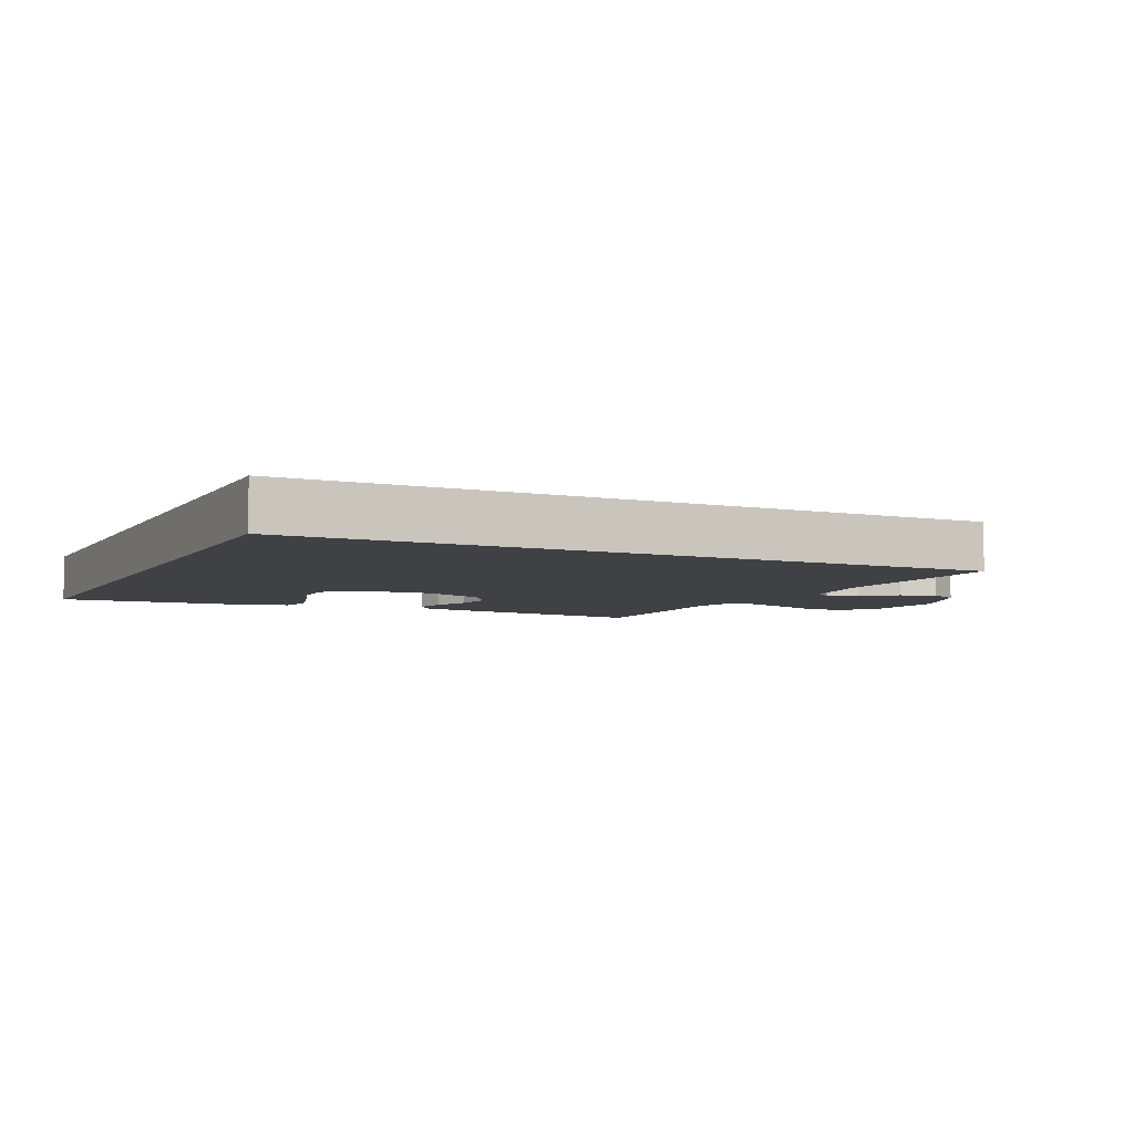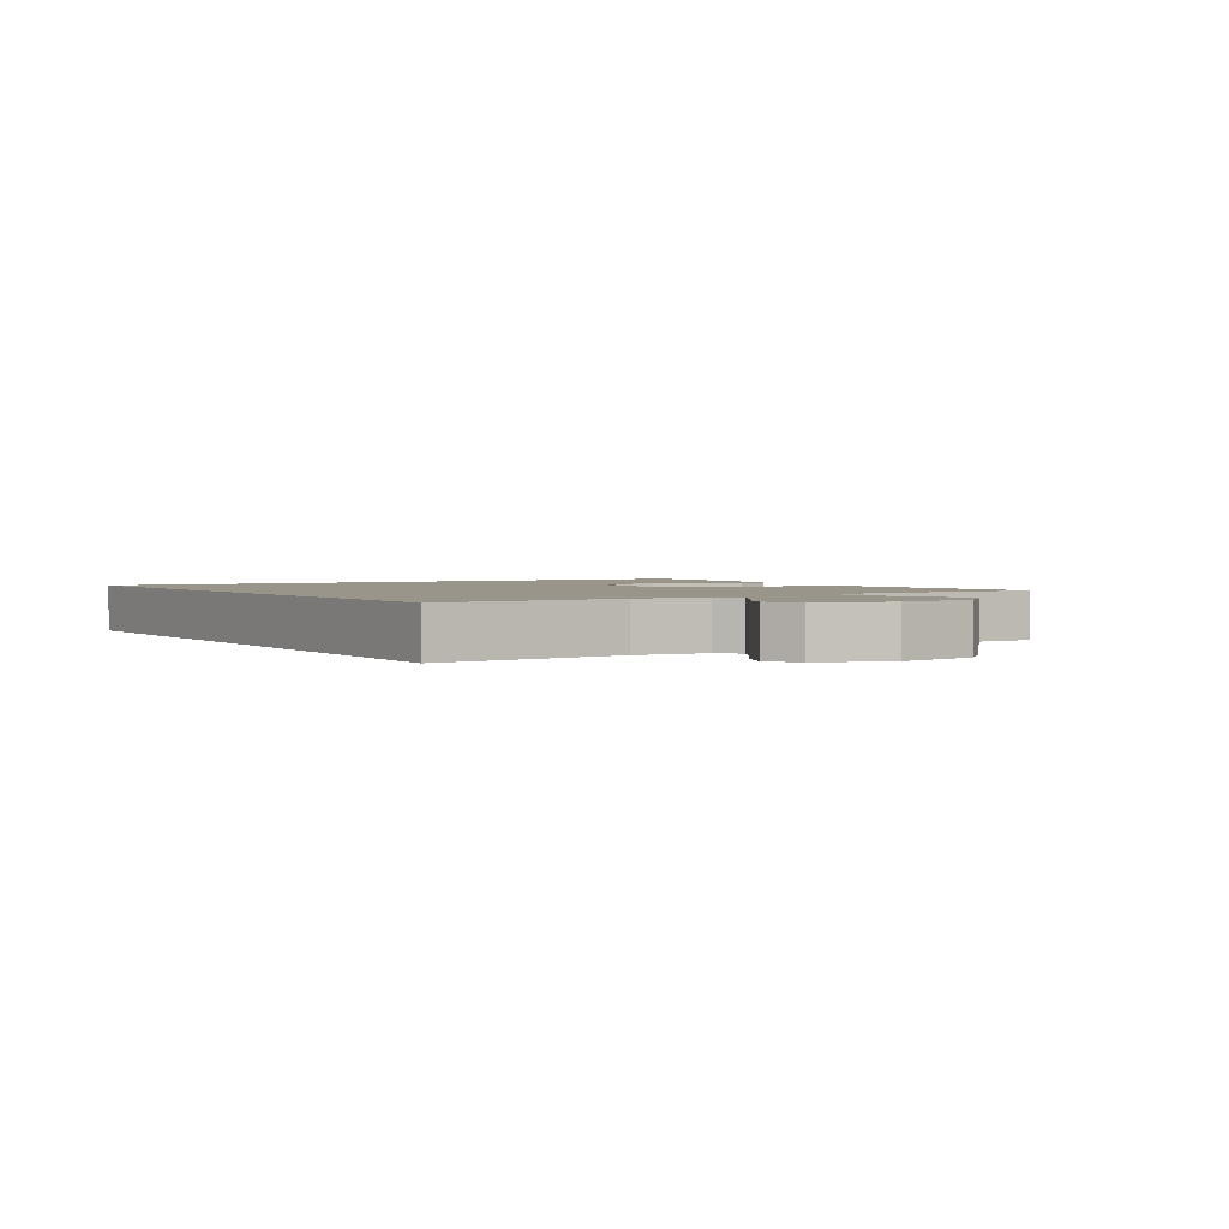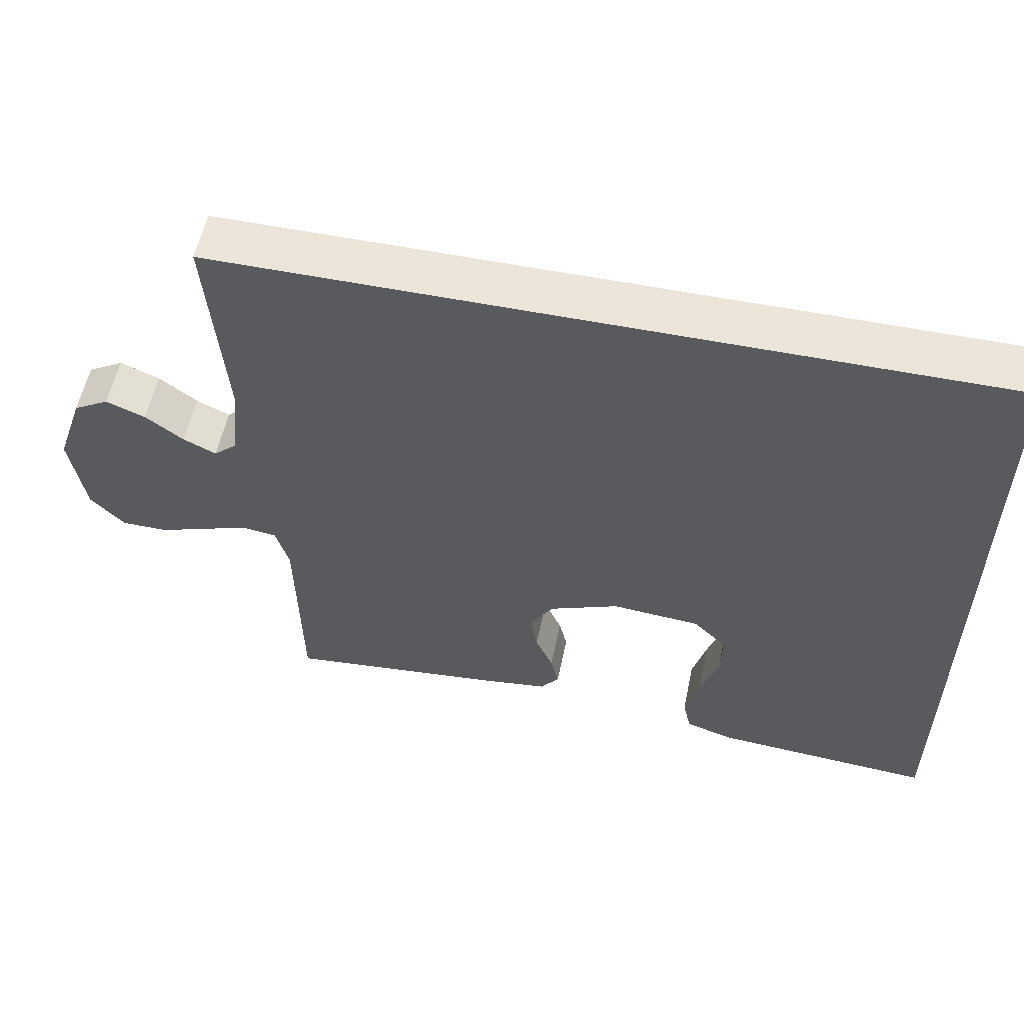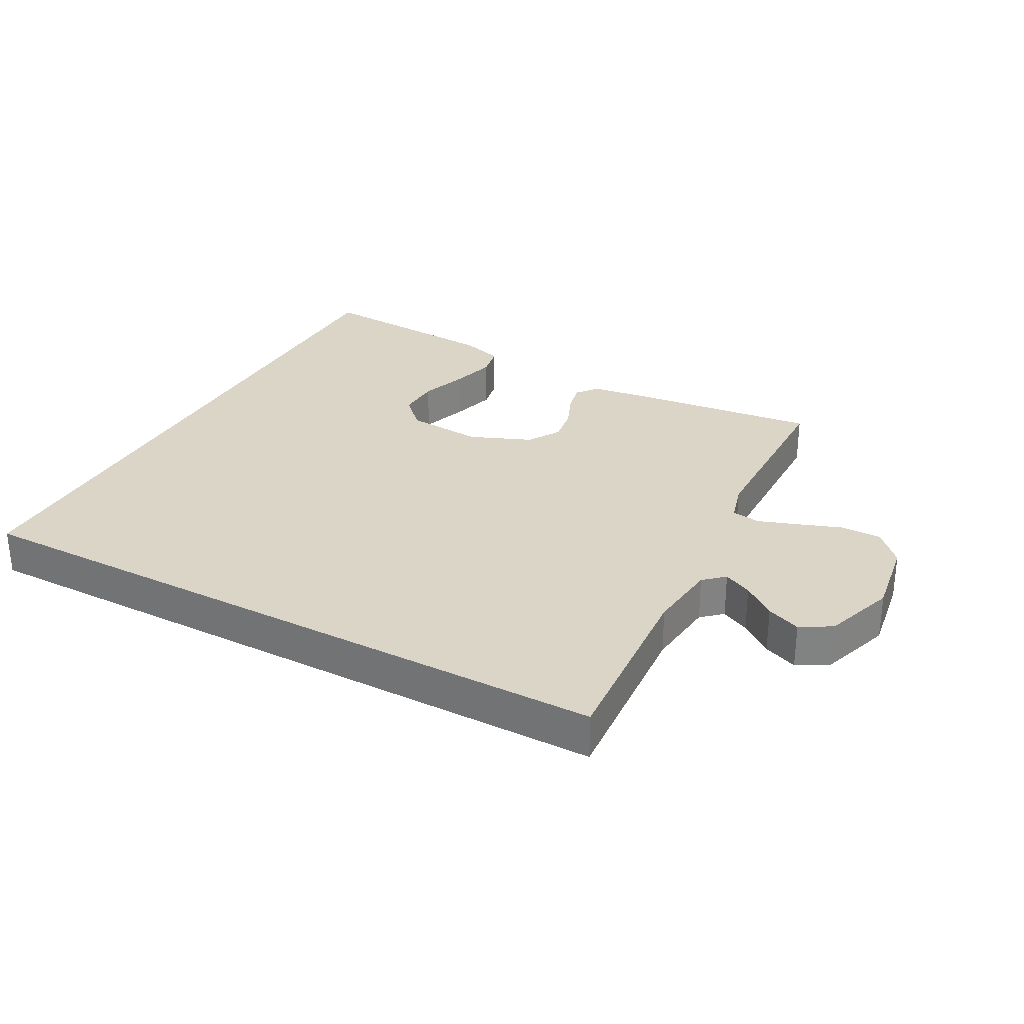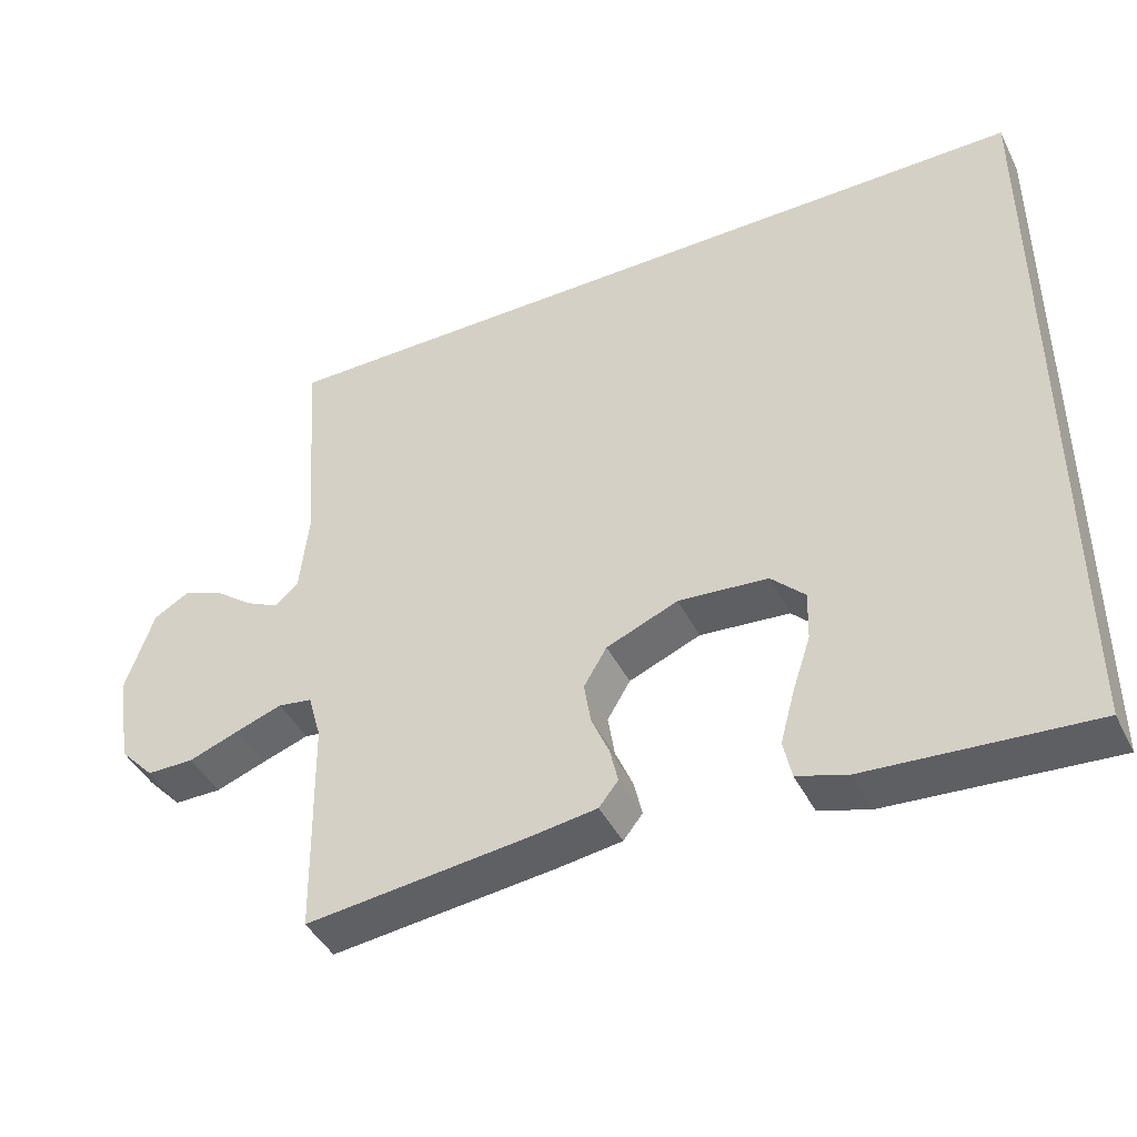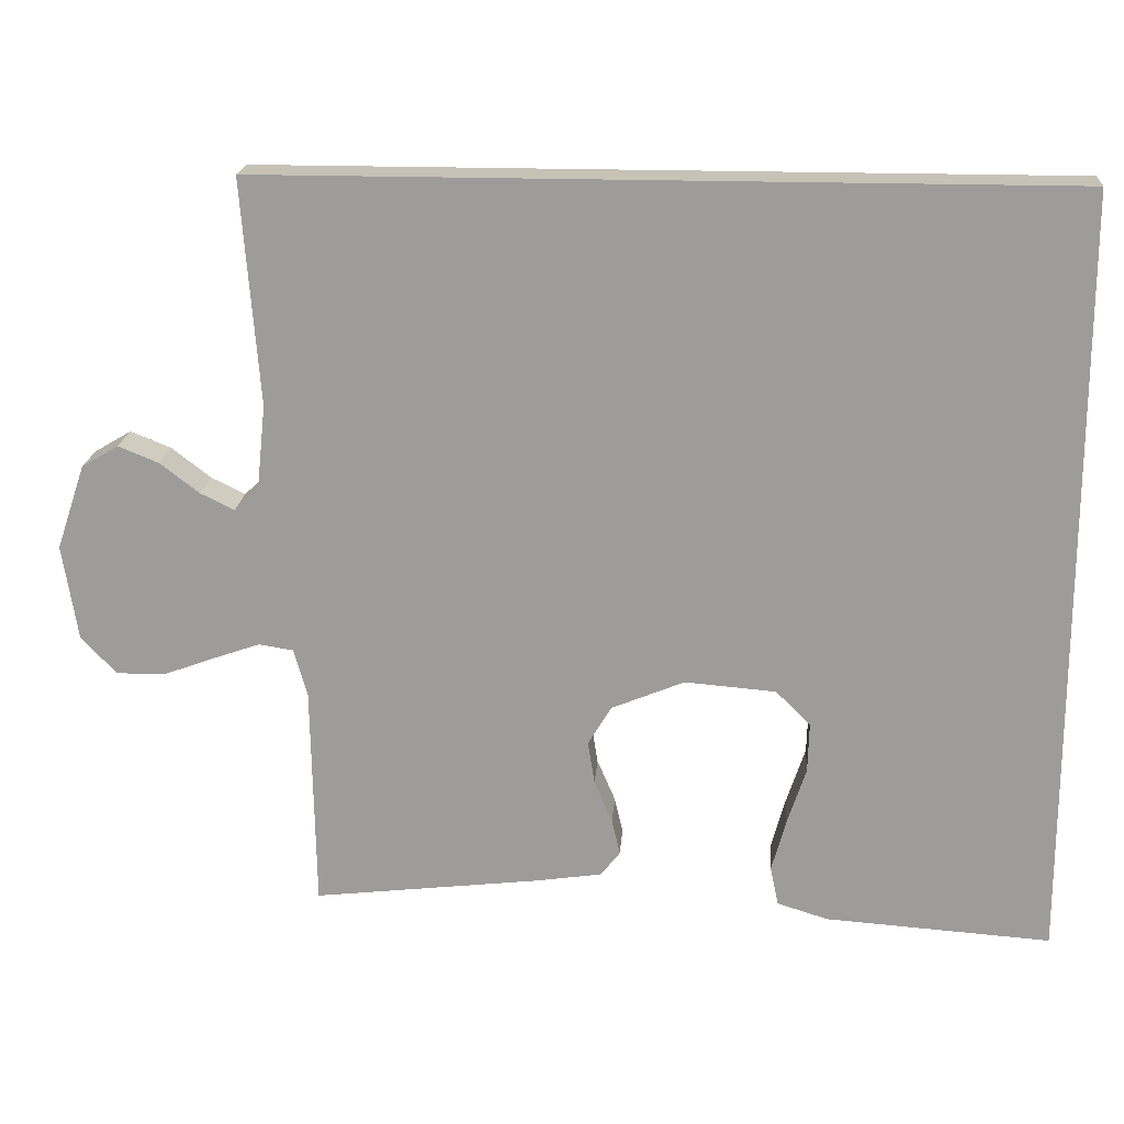
<metadata>
{"format":"obj","ext":"obj","renderer":"f3d","projection":"perspective","resolution":1024,"background":"white","views":[{"elev":-5.7,"azim":-25.4,"up":"+Y"},{"elev":2.0,"azim":58.2,"up":"+Y"},{"elev":56.5,"azim":-168.3,"up":"+Z"},{"elev":29.6,"azim":28.6,"up":"+Y"},{"elev":-43.4,"azim":-154.7,"up":"+Z"},{"elev":19.2,"azim":-175.7,"up":"+Z"}]}
</metadata>
<code>
v -0.5 0.07 0.5
v 0.572 0.07 0.5
v 0.549 0.07 0.2
v 0.561 0.07 0.087
v 0.593 0.07 0.058
v 0.638 0.07 0.08
v 0.69 0.07 0.12
v 0.744 0.07 0.142
v 0.793 0.07 0.113
v 0.831 0.07 0
v 0.811 0.07 -0.127
v 0.764 0.07 -0.177
v 0.7 0.07 -0.177
v 0.632 0.07 -0.152
v 0.569 0.07 -0.13
v 0.523 0.07 -0.137
v 0.505 0.07 -0.2
v 0.5 0.07 -0.5
v 0.2 0.07 -0.466
v 0.11 0.07 -0.453
v 0.084 0.07 -0.42
v 0.095 0.07 -0.372
v 0.119 0.07 -0.316
v 0.128 0.07 -0.259
v 0.097 0.07 -0.207
v 0 0.07 -0.167
v -0.121 0.07 -0.177
v -0.167 0.07 -0.223
v -0.165 0.07 -0.29
v -0.14 0.07 -0.366
v -0.121 0.07 -0.436
v -0.132 0.07 -0.488
v -0.2 0.07 -0.509
v -0.5 0.07 -0.53
v -0.5 0 0.5
v 0.572 0 0.5
v 0.549 0 0.2
v 0.561 0 0.087
v 0.593 0 0.058
v 0.638 0 0.08
v 0.69 0 0.12
v 0.744 0 0.142
v 0.793 0 0.113
v 0.831 0 0
v 0.811 0 -0.127
v 0.764 0 -0.177
v 0.7 0 -0.177
v 0.632 0 -0.152
v 0.569 0 -0.13
v 0.523 0 -0.137
v 0.505 0 -0.2
v 0.5 0 -0.5
v 0.2 0 -0.466
v 0.11 0 -0.453
v 0.084 0 -0.42
v 0.095 0 -0.372
v 0.119 0 -0.316
v 0.128 0 -0.259
v 0.097 0 -0.207
v 0 0 -0.167
v -0.121 0 -0.177
v -0.167 0 -0.223
v -0.165 0 -0.29
v -0.14 0 -0.366
v -0.121 0 -0.436
v -0.132 0 -0.488
v -0.2 0 -0.509
v -0.5 0 -0.53
f 29 30 31 32
f 29 32 33 34
f 20 21 22 23
f 20 23 24
f 17 18 19 20
f 16 17 20 24
f 11 12 13 14
f 11 14 15
f 10 11 15
f 9 10 15 16
f 6 7 8 9
f 5 6 9 16
f 1 2 3
f 1 3 4
f 28 29 34 1
f 5 16 24 25
f 5 25 26
f 4 5 26 27
f 27 28 1
f 1 4 27
f 66 65 64 63
f 68 67 66 63
f 57 56 55 54
f 58 57 54
f 54 53 52 51
f 58 54 51 50
f 48 47 46 45
f 49 48 45
f 49 45 44
f 50 49 44 43
f 43 42 41 40
f 50 43 40 39
f 37 36 35
f 38 37 35
f 35 68 63 62
f 59 58 50 39
f 60 59 39
f 61 60 39 38
f 35 62 61
f 61 38 35
f 1 35 36 2
f 2 36 37 3
f 3 37 38 4
f 4 38 39 5
f 5 39 40 6
f 6 40 41 7
f 7 41 42 8
f 8 42 43 9
f 9 43 44 10
f 10 44 45 11
f 11 45 46 12
f 12 46 47 13
f 13 47 48 14
f 14 48 49 15
f 15 49 50 16
f 16 50 51 17
f 17 51 52 18
f 18 52 53 19
f 19 53 54 20
f 20 54 55 21
f 21 55 56 22
f 22 56 57 23
f 23 57 58 24
f 24 58 59 25
f 25 59 60 26
f 26 60 61 27
f 27 61 62 28
f 28 62 63 29
f 29 63 64 30
f 30 64 65 31
f 31 65 66 32
f 32 66 67 33
f 33 67 68 34
f 34 68 35 1

</code>
